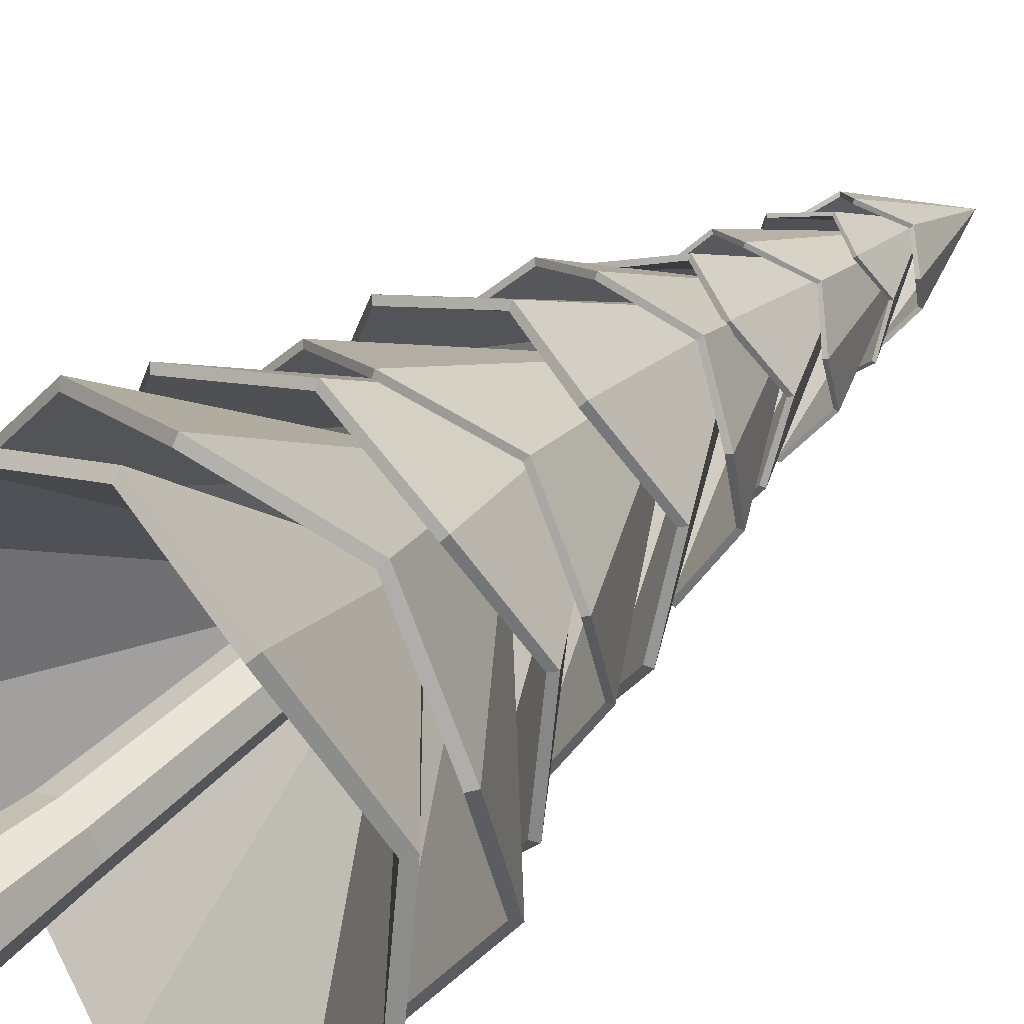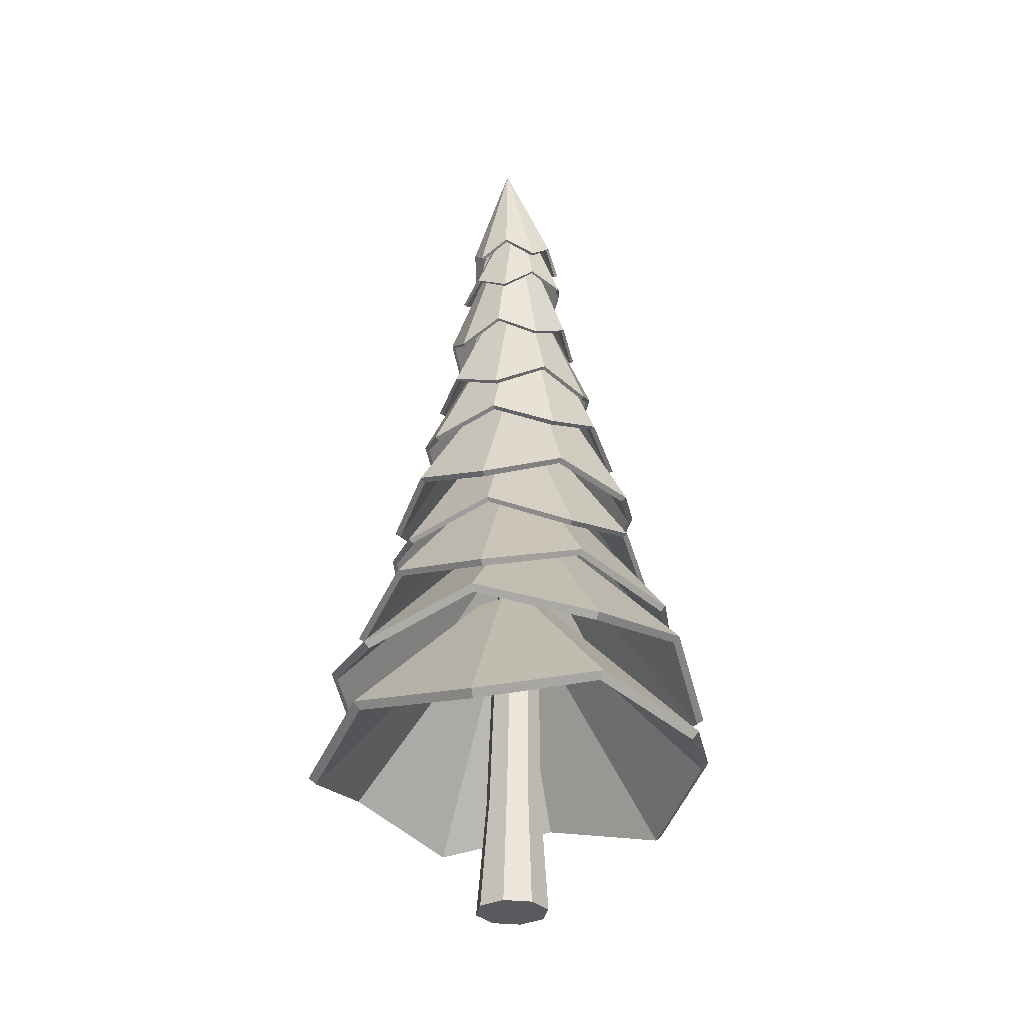
<metadata>
{"format":"obj","ext":"obj","renderer":"f3d","projection":"perspective","resolution":1024,"background":"white","views":[{"elev":38.1,"azim":40.3,"up":"+Z"},{"elev":-31.4,"azim":-166.6,"up":"+Y"}]}
</metadata>
<code>
o P_T_L_trunk_Cylinder.002
v 0 -0.1105 -0.585
v -0.02587 1.552 -0.4856
v 0.3809 -0.1105 -0.4272
v 0.2676 1.552 -0.364
v 0.5386 -0.1105 -0.04634
v 0.3892 1.552 -0.07052
v 0.3809 -0.1105 0.3345
v 0.2676 1.552 0.223
v -0 -0.1105 0.4923
v -0.02587 1.552 0.3446
v -0.3809 -0.1105 0.3345
v -0.3194 1.552 0.223
v -0.5386 -0.1105 -0.04634
v -0.441 1.552 -0.07052
v -0.3809 -0.1105 -0.4272
v -0.3194 1.552 -0.364
v 0.2384 3.71 -0.1892
v -0.0262 3.71 -0.2988
v 0.348 3.71 0.07536
v 0.2384 3.71 0.34
v -0.0262 3.71 0.4496
v -0.2908 3.71 0.34
v -0.4004 3.71 0.07536
v -0.2908 3.71 -0.1892
v 0.1888 5.797 0.06852
v -0.04002 5.797 -0.02627
v 0.2836 5.797 0.2974
v 0.1888 5.797 0.5262
v -0.04002 5.797 0.621
v -0.2689 5.797 0.5262
v -0.3637 5.797 0.2974
v -0.2689 5.797 0.06852
v 0.1085 7.862 0.04791
v -0.06948 7.862 -0.02582
v 0.1822 7.862 0.2259
v 0.1085 7.862 0.4039
v -0.06948 7.862 0.4776
v -0.2475 7.862 0.4039
v -0.3212 7.862 0.2259
v -0.2475 7.862 0.04791
v 0.06035 9.622 -0.1811
v -0.09892 9.622 -0.2471
v 0.1263 9.622 -0.02183
v 0.06035 9.622 0.1374
v -0.09892 9.622 0.2034
v -0.2582 9.622 0.1374
v -0.3242 9.622 -0.02183
v -0.2582 9.622 -0.1811
v -0.00879 11.8 -0.3766
v -0.1415 11.8 -0.4316
v 0.04616 11.8 -0.244
v -0.00879 11.8 -0.1113
v -0.1415 11.8 -0.05633
v -0.2741 11.8 -0.1113
v -0.3291 11.8 -0.244
v -0.2741 11.8 -0.3766
v 0.09924 13.02 -0.4686
v 0.06737 13.02 -0.4818
v 0.1124 13.02 -0.4367
v 0.09924 13.02 -0.4049
v 0.06737 13.02 -0.3917
v 0.03551 13.02 -0.4049
v 0.02232 13.02 -0.4367
v 0.03551 13.02 -0.4686
v -0.09991 11.7 -0.9022
v 0.349 11.42 -0.8351
v 0.5703 11.8 -0.4533
v 0.6709 11.57 0.04041
v 0.3441 11.89 0.3195
v -0.1036 11.57 0.5693
v -0.4658 11.87 0.3481
v -0.7951 11.5 0.04672
v -0.74 11.76 -0.4071
v -0.5389 11.44 -0.7439
v -0.01952 13.5 -0.4764
v -0.09525 11.69 -0.854
v 0.3238 11.41 -0.7937
v 0.5265 11.78 -0.4349
v 0.6262 11.55 0.02931
v 0.3189 11.87 0.2835
v -0.1039 11.55 0.5255
v -0.4396 11.84 0.3135
v -0.7514 11.48 0.03407
v -0.6958 11.74 -0.3926
v -0.5098 11.43 -0.7054
v -0.02044 13.45 -0.4692
v -0.1434 2.041 -3.066
v -1.823 2.589 -2.105
v -2.954 2.109 -0.7894
v -2.845 2.383 0.9818
v -1.821 1.919 2.617
v 0.04815 2.367 2.998
v 1.817 1.911 2.532
v 2.831 2.357 0.9315
v 2.963 1.969 -0.8031
v 1.776 2.371 -2.387
v 0.06301 4.837 -0.4945
v -0.3223 4.836 -0.3689
v -0.5602 4.825 -0.04112
v -0.5599 4.807 0.3637
v -0.3215 4.79 0.6909
v 0.06392 4.78 0.8156
v 0.4492 4.78 0.69
v 0.6871 4.792 0.3622
v 0.6868 4.81 -0.04264
v 0.4485 4.827 -0.3699
v -0.1418 1.938 -2.956
v -1.756 2.482 -2.022
v -2.848 2.006 -0.7613
v -2.742 2.279 0.9441
v -1.755 1.82 2.523
v 0.04531 2.267 2.885
v 1.748 1.815 2.438
v 2.724 2.256 0.8959
v 2.854 1.87 -0.77
v 1.71 2.266 -2.3
v 0.06508 4.734 -0.384
v -0.2567 4.729 -0.2847
v -0.4541 4.721 -0.01154
v -0.4574 4.702 0.326
v -0.2568 4.691 0.5963
v 0.06063 4.679 0.7024
v 0.3797 4.685 0.5955
v 0.5803 4.692 0.3254
v 0.577 4.711 -0.009804
v 0.3819 4.723 -0.2834
v -0.04232 3.879 -2.742
v -1.817 3.417 -2.313
v -2.739 3.702 -0.7554
v -2.805 3.119 1.003
v -1.675 3.389 2.41
v 0.0554 2.935 2.975
v 1.679 3.373 2.379
v 2.743 3.118 0.9693
v 2.688 3.677 -0.8046
v 1.691 3.368 -2.307
v -0.1227 6.232 -0.2789
v -0.4438 6.224 -0.1719
v -0.6404 6.198 0.1025
v -0.6375 6.165 0.4395
v -0.4362 6.138 0.7103
v -0.1133 6.126 0.8115
v 0.2078 6.135 0.7044
v 0.4044 6.161 0.43
v 0.4015 6.193 0.09309
v 0.2002 6.221 -0.1777
v -0.04454 3.788 -2.653
v -1.757 3.331 -2.24
v -2.645 3.617 -0.7346
v -2.71 3.043 0.9632
v -1.62 3.312 2.323
v 0.05341 2.863 2.87
v 1.622 3.294 2.297
v 2.65 3.038 0.9319
v 2.598 3.589 -0.7823
v 1.633 3.282 -2.234
v -0.1233 6.141 -0.1898
v -0.3839 6.138 -0.09898
v -0.5469 6.114 0.1236
v -0.5425 6.089 0.4006
v -0.3801 6.061 0.6248
v -0.1143 6.054 0.7064
v 0.1515 6.056 0.6212
v 0.3115 6.081 0.393
v 0.3118 6.105 0.1163
v 0.1422 6.134 -0.1042
v -0.09301 4.459 -2.413
v -1.503 4.748 -1.867
v -2.539 4.286 -0.6607
v -2.372 4.614 0.8433
v -1.568 4.213 2.134
v -0.05961 4.534 2.507
v 1.506 4.217 2.003
v 2.239 4.618 0.8244
v 2.316 4.316 -0.6763
v 1.347 4.75 -1.879
v 0.01105 7.209 -0.2479
v -0.3329 7.203 -0.1348
v -0.5445 7.189 0.1587
v -0.543 7.171 0.5204
v -0.3289 7.157 0.8121
v 0.0159 7.152 0.9225
v 0.3598 7.157 0.8093
v 0.5715 7.172 0.5158
v 0.653 6.814 0.1498
v 0.3559 7.204 -0.1376
v -0.09226 4.392 -2.33
v -1.452 4.68 -1.803
v -2.456 4.223 -0.6379
v -2.29 4.553 0.815
v -1.516 4.157 2.059
v -0.06097 4.48 2.415
v 1.452 4.164 1.928
v 2.154 4.558 0.8001
v 2.232 4.255 -0.6516
v 1.294 4.683 -1.816
v 0.0111 7.143 -0.1647
v -0.2831 7.135 -0.06993
v -0.4621 7.125 0.181
v -0.4615 7.11 0.4899
v -0.2779 7.101 0.737
v 0.01297 7.097 0.8309
v 0.3057 7.105 0.734
v 0.4902 7.114 0.479
v 0.5685 6.754 0.1735
v 0.3092 7.136 -0.07001
v -0.04407 5.879 -1.86
v -1.313 5.427 -1.605
v -1.958 5.759 -0.4703
v -2.067 5.313 0.8278
v -1.224 5.566 1.773
v -0.0393 5.121 2.278
v 1.144 5.566 1.77
v 2.006 5.268 0.8295
v 1.874 5.759 -0.4749
v 1.274 5.455 -1.587
v -0.002546 8.202 -0.2453
v -0.2955 8.194 -0.15
v -0.4763 8.172 0.09853
v -0.4759 8.146 0.4055
v -0.2945 8.125 0.6537
v -0.001351 8.116 0.7482
v 0.2916 8.125 0.653
v 0.4724 8.146 0.4044
v 0.472 8.172 0.09739
v 0.2906 8.194 -0.1508
v -0.04314 5.833 -1.792
v -1.271 5.383 -1.551
v -1.892 5.715 -0.4517
v -2.001 5.272 0.8019
v -1.185 5.526 1.713
v -0.03929 5.084 2.206
v 1.105 5.527 1.71
v 1.94 5.228 0.8036
v 1.806 5.717 -0.4569
v 1.231 5.411 -1.533
v -0.002301 8.156 -0.1778
v -0.2537 8.149 -0.09564
v -0.4104 8.128 0.1177
v -0.4099 8.105 0.3805
v -0.2548 8.085 0.5944
v -0.001648 8.079 0.6755
v 0.2511 8.086 0.5936
v 0.4054 8.106 0.3795
v 0.405 8.129 0.1159
v 0.2483 8.15 -0.09642
v 0.0138 6.312 -1.932
v -1.128 6.672 -1.469
v -1.966 6.407 -0.5015
v -1.864 6.729 0.6919
v -1.27 6.432 1.725
v -0.0355 6.75 2.06
v 1.072 6.343 1.821
v 1.831 6.706 0.7444
v 1.85 6.287 -0.4555
v 1.156 6.658 -1.437
v -0.1197 9.021 -0.4664
v -0.4696 9.025 -0.3583
v -0.6889 9.034 -0.06516
v -0.6941 9.043 0.3009
v -0.483 9.049 0.6001
v -0.1364 9.049 0.7182
v 0.2135 9.044 0.61
v 0.4328 9.036 0.3169
v 0.438 9.027 -0.04915
v 0.2269 9.021 -0.3484
v 0.0119 6.266 -1.847
v -1.081 6.626 -1.398
v -1.885 6.362 -0.4727
v -1.782 6.683 0.6668
v -1.218 6.386 1.657
v -0.03733 6.701 1.976
v 1.023 6.295 1.752
v 1.751 6.656 0.7207
v 1.769 6.24 -0.4293
v 1.103 6.608 -1.372
v -0.1202 8.974 -0.3813
v -0.4205 8.979 -0.2883
v -0.6073 8.989 -0.03739
v -0.612 8.997 0.2757
v -0.4305 9.003 0.5322
v -0.1354 9.001 0.6339
v 0.1652 8.997 0.5405
v 0.3538 8.986 0.2916
v 0.3571 8.98 -0.02314
v 0.1748 8.972 -0.2829
v 0.002739 7.936 -1.337
v -0.946 7.585 -1.184
v -1.448 7.975 -0.297
v -1.563 7.691 0.6783
v -0.9062 8.064 1.402
v -0.02717 7.813 1.779
v 0.8793 8.081 1.412
v 1.464 7.763 0.6721
v 1.441 8.002 -0.2813
v 1.027 7.629 -1.102
v -0.153 10.09 -0.539
v -0.4274 10.09 -0.4516
v -0.598 10.1 -0.2199
v -0.5997 10.12 0.0677
v -0.4318 10.13 0.3013
v -0.1585 10.14 0.3916
v 0.1159 10.13 0.3043
v 0.2865 10.12 0.07251
v 0.2882 10.11 -0.2151
v 0.1203 10.1 -0.4487
v 0.001158 7.91 -1.266
v -0.9053 7.559 -1.125
v -1.381 7.947 -0.2746
v -1.497 7.659 0.6584
v -0.8669 8.027 1.349
v -0.02667 7.774 1.715
v 0.8403 8.04 1.361
v 1.401 7.726 0.6527
v 1.377 7.967 -0.2624
v 0.9856 7.599 -1.046
v -0.1536 10.06 -0.4678
v -0.3863 10.07 -0.393
v -0.5312 10.07 -0.1964
v -0.5329 10.08 0.04962
v -0.3909 10.09 0.249
v -0.1569 10.1 0.3267
v 0.07702 10.09 0.2535
v 0.223 10.09 0.05377
v 0.2241 10.07 -0.1947
v 0.08064 10.07 -0.3912
v -0.02114 8.457 -1.291
v -0.7765 8.809 -1.012
v -1.295 8.571 -0.3398
v -1.253 8.986 0.3946
v -0.8854 8.681 1.02
v -0.0515 9.102 1.278
v 0.6455 8.751 1.094
v 1.167 8.996 0.4176
v 1.188 8.63 -0.3347
v 0.7192 8.815 -0.9979
v -0.1022 10.71 -0.5111
v -0.3441 10.71 -0.4357
v -0.4951 10.74 -0.2337
v -0.4976 10.77 0.01778
v -0.3507 10.8 0.2226
v -0.1104 10.81 0.3026
v 0.1315 10.8 0.2272
v 0.2825 10.77 0.02519
v 0.285 10.74 -0.2263
v 0.1381 10.72 -0.4311
v -0.02182 8.436 -1.231
v -0.7432 8.787 -0.9625
v -1.24 8.549 -0.318
v -1.197 8.96 0.379
v -0.8489 8.654 0.9758
v -0.05113 9.072 1.222
v 0.6113 8.722 1.048
v 1.113 8.967 0.4019
v 1.134 8.605 -0.3139
v 0.6854 8.791 -0.9497
v -0.1024 10.68 -0.4512
v -0.3095 10.69 -0.387
v -0.4392 10.72 -0.2129
v -0.4419 10.75 0.001747
v -0.3144 10.77 0.1779
v -0.1089 10.78 0.2468
v 0.09775 10.77 0.1816
v 0.2288 10.75 0.007895
v 0.2302 10.72 -0.2061
v 0.1036 10.69 -0.3833
v -0.006986 9.886 -1.075
v -0.6205 9.623 -0.9167
v -0.9793 9.983 -0.3611
v -1.006 9.752 0.2621
v -0.595 10.12 0.7786
v -0.04727 9.864 1.003
v 0.6148 10.1 0.7693
v 0.9952 9.716 0.3248
v 0.9782 9.959 -0.3761
v 0.6403 9.593 -0.8944
v -0.05874 11.62 -0.6151
v -0.2843 11.63 -0.5404
v -0.4224 11.66 -0.3482
v -0.4202 11.68 -0.112
v -0.2787 11.7 0.07804
v -0.05176 11.71 0.1493
v 0.1738 11.7 0.07457
v 0.3119 11.67 -0.1176
v 0.3097 11.65 -0.3538
v 0.1682 11.63 -0.5438
v -0.007788 9.873 -1.025
v -0.5923 9.611 -0.8755
v -0.9327 9.968 -0.3454
v -0.9591 9.735 0.2488
v -0.5669 10.09 0.7411
v -0.04759 9.842 0.9564
v 0.5854 10.08 0.7337
v 0.9492 9.696 0.3125
v 0.9326 9.941 -0.3601
v 0.6121 9.579 -0.8537
v -0.05878 11.61 -0.5653
v -0.2555 11.62 -0.4996
v -0.3758 11.64 -0.3326
v -0.3736 11.67 -0.1252
v -0.2499 11.68 0.04108
v -0.05157 11.69 0.1028
v 0.1457 11.68 0.03797
v 0.266 11.66 -0.1301
v 0.2641 11.63 -0.3378
v 0.1404 11.61 -0.5028
v -0.103 10.62 -1.041
v -0.5372 11 -0.7904
v -0.9078 10.83 -0.4017
v -0.8185 11.13 0.1076
v -0.5702 10.89 0.5583
v -0.04315 11.18 0.6537
v 0.4411 10.87 0.5547
v 0.7174 11.09 0.09315
v 0.7716 10.8 -0.4116
v 0.4121 10.98 -0.7993
v -0.1365 12.3 -0.5188
v -0.2748 12.31 -0.4727
v -0.3591 12.33 -0.3547
v -0.3572 12.35 -0.2098
v -0.2697 12.36 -0.09336
v -0.1302 12.37 -0.0499
v 0.008181 12.36 -0.09599
v 0.09249 12.34 -0.214
v 0.09055 12.32 -0.3589
v 0.003098 12.31 -0.4753
v -0.103 10.61 -1.003
v -0.5161 10.99 -0.7581
v -0.8722 10.82 -0.3881
v -0.7836 11.12 0.09549
v -0.5485 10.87 0.5291
v -0.04508 11.16 0.6188
v 0.4183 10.85 0.5274
v 0.6831 11.07 0.08331
v 0.7373 10.78 -0.3977
v 0.3909 10.96 -0.7679
v -0.1353 12.29 -0.4802
v -0.2525 12.3 -0.4413
v -0.3233 12.32 -0.3418
v -0.322 12.33 -0.2214
v -0.2475 12.35 -0.1221
v -0.1306 12.35 -0.08488
v -0.0141 12.34 -0.1237
v 0.05837 12.32 -0.2242
v 0.05621 12.3 -0.345
v -0.01779 12.29 -0.4437
f 1 2 4 3
f 3 4 6 5
f 5 6 8 7
f 7 8 10 9
f 9 10 12 11
f 11 12 14 13
f 2 16 24 18
f 13 14 16 15
f 15 16 2 1
f 1 3 5 7 9 11 13 15
f 24 23 31 32
f 4 2 18 17
f 8 6 19 20
f 14 12 22 23
f 10 8 20 21
f 16 14 23 24
f 6 4 17 19
f 12 10 21 22
f 31 30 38 39
f 22 21 29 30
f 20 19 27 28
f 17 18 26 25
f 18 24 32 26
f 23 22 30 31
f 21 20 28 29
f 19 17 25 27
f 33 34 42 41
f 29 28 36 37
f 27 25 33 35
f 32 31 39 40
f 30 29 37 38
f 28 27 35 36
f 25 26 34 33
f 26 32 40 34
f 48 47 55 56
f 34 40 48 42
f 39 38 46 47
f 37 36 44 45
f 35 33 41 43
f 40 39 47 48
f 38 37 45 46
f 36 35 43 44
f 51 49 57 59
f 46 45 53 54
f 44 43 51 52
f 41 42 50 49
f 42 48 56 50
f 47 46 54 55
f 45 44 52 53
f 43 41 49 51
f 57 58 64 63 62 61 60 59
f 56 55 63 64
f 54 53 61 62
f 52 51 59 60
f 49 50 58 57
f 50 56 64 58
f 55 54 62 63
f 53 52 60 61
f 65 75 66
f 66 75 67
f 67 75 68
f 68 75 69
f 69 75 70
f 70 75 71
f 71 75 72
f 72 75 73
f 73 75 74
f 74 75 65
f 76 77 86
f 77 78 86
f 78 79 86
f 79 80 86
f 80 81 86
f 81 82 86
f 82 83 86
f 83 84 86
f 84 85 86
f 85 76 86
f 65 66 77 76
f 66 67 78 77
f 67 68 79 78
f 68 69 80 79
f 69 70 81 80
f 70 71 82 81
f 71 72 83 82
f 72 73 84 83
f 73 74 85 84
f 74 65 76 85
f 88 89 99 98
f 95 96 106 105
f 92 93 103 102
f 89 90 100 99
f 96 87 97 106
f 93 94 104 103
f 90 91 101 100
f 87 88 98 97
f 94 95 105 104
f 91 92 102 101
f 108 118 119 109
f 115 125 126 116
f 112 122 123 113
f 109 119 120 110
f 116 126 117 107
f 113 123 124 114
f 110 120 121 111
f 107 117 118 108
f 114 124 125 115
f 111 121 122 112
f 88 87 107 108
f 89 88 108 109
f 90 89 109 110
f 91 90 110 111
f 92 91 111 112
f 93 92 112 113
f 94 93 113 114
f 95 94 114 115
f 96 95 115 116
f 87 96 116 107
f 97 98 118 117
f 98 99 119 118
f 99 100 120 119
f 100 101 121 120
f 101 102 122 121
f 102 103 123 122
f 103 104 124 123
f 104 105 125 124
f 105 106 126 125
f 106 97 117 126
f 133 134 144 143
f 130 131 141 140
f 127 128 138 137
f 134 135 145 144
f 131 132 142 141
f 128 129 139 138
f 135 136 146 145
f 132 133 143 142
f 129 130 140 139
f 136 127 137 146
f 153 163 164 154
f 150 160 161 151
f 147 157 158 148
f 154 164 165 155
f 151 161 162 152
f 148 158 159 149
f 155 165 166 156
f 152 162 163 153
f 149 159 160 150
f 156 166 157 147
f 128 127 147 148
f 129 128 148 149
f 130 129 149 150
f 131 130 150 151
f 132 131 151 152
f 133 132 152 153
f 134 133 153 154
f 135 134 154 155
f 136 135 155 156
f 127 136 156 147
f 137 138 158 157
f 138 139 159 158
f 139 140 160 159
f 140 141 161 160
f 141 142 162 161
f 142 143 163 162
f 143 144 164 163
f 144 145 165 164
f 145 146 166 165
f 146 137 157 166
f 171 172 182 181
f 168 169 179 178
f 175 176 186 185
f 172 173 183 182
f 169 170 180 179
f 176 167 177 186
f 173 174 184 183
f 170 171 181 180
f 167 168 178 177
f 174 175 185 184
f 191 201 202 192
f 188 198 199 189
f 195 205 206 196
f 192 202 203 193
f 189 199 200 190
f 196 206 197 187
f 193 203 204 194
f 190 200 201 191
f 187 197 198 188
f 194 204 205 195
f 168 167 187 188
f 169 168 188 189
f 170 169 189 190
f 171 170 190 191
f 172 171 191 192
f 173 172 192 193
f 174 173 193 194
f 175 174 194 195
f 176 175 195 196
f 167 176 196 187
f 177 178 198 197
f 178 179 199 198
f 179 180 200 199
f 180 181 201 200
f 181 182 202 201
f 182 183 203 202
f 183 184 204 203
f 184 185 205 204
f 185 186 206 205
f 186 177 197 206
f 215 216 226 225
f 212 213 223 222
f 209 210 220 219
f 216 207 217 226
f 213 214 224 223
f 210 211 221 220
f 207 208 218 217
f 214 215 225 224
f 211 212 222 221
f 208 209 219 218
f 235 245 246 236
f 232 242 243 233
f 229 239 240 230
f 236 246 237 227
f 233 243 244 234
f 230 240 241 231
f 227 237 238 228
f 234 244 245 235
f 231 241 242 232
f 228 238 239 229
f 208 207 227 228
f 209 208 228 229
f 210 209 229 230
f 211 210 230 231
f 212 211 231 232
f 213 212 232 233
f 214 213 233 234
f 215 214 234 235
f 216 215 235 236
f 207 216 236 227
f 217 218 238 237
f 218 219 239 238
f 219 220 240 239
f 220 221 241 240
f 221 222 242 241
f 222 223 243 242
f 223 224 244 243
f 224 225 245 244
f 225 226 246 245
f 226 217 237 246
f 251 252 262 261
f 248 249 259 258
f 255 256 266 265
f 252 253 263 262
f 249 250 260 259
f 256 247 257 266
f 253 254 264 263
f 250 251 261 260
f 247 248 258 257
f 254 255 265 264
f 271 281 282 272
f 268 278 279 269
f 275 285 286 276
f 272 282 283 273
f 269 279 280 270
f 276 286 277 267
f 273 283 284 274
f 270 280 281 271
f 267 277 278 268
f 274 284 285 275
f 248 247 267 268
f 249 248 268 269
f 250 249 269 270
f 251 250 270 271
f 252 251 271 272
f 253 252 272 273
f 254 253 273 274
f 255 254 274 275
f 256 255 275 276
f 247 256 276 267
f 257 258 278 277
f 258 259 279 278
f 259 260 280 279
f 260 261 281 280
f 261 262 282 281
f 262 263 283 282
f 263 264 284 283
f 264 265 285 284
f 265 266 286 285
f 266 257 277 286
f 290 291 301 300
f 287 288 298 297
f 294 295 305 304
f 291 292 302 301
f 288 289 299 298
f 295 296 306 305
f 292 293 303 302
f 289 290 300 299
f 296 287 297 306
f 293 294 304 303
f 310 320 321 311
f 307 317 318 308
f 314 324 325 315
f 311 321 322 312
f 308 318 319 309
f 315 325 326 316
f 312 322 323 313
f 309 319 320 310
f 316 326 317 307
f 313 323 324 314
f 288 287 307 308
f 289 288 308 309
f 290 289 309 310
f 291 290 310 311
f 292 291 311 312
f 293 292 312 313
f 294 293 313 314
f 295 294 314 315
f 296 295 315 316
f 287 296 316 307
f 297 298 318 317
f 298 299 319 318
f 299 300 320 319
f 300 301 321 320
f 301 302 322 321
f 302 303 323 322
f 303 304 324 323
f 304 305 325 324
f 305 306 326 325
f 306 297 317 326
f 329 330 340 339
f 336 327 337 346
f 333 334 344 343
f 330 331 341 340
f 327 328 338 337
f 334 335 345 344
f 331 332 342 341
f 328 329 339 338
f 335 336 346 345
f 332 333 343 342
f 349 359 360 350
f 356 366 357 347
f 353 363 364 354
f 350 360 361 351
f 347 357 358 348
f 354 364 365 355
f 351 361 362 352
f 348 358 359 349
f 355 365 366 356
f 352 362 363 353
f 328 327 347 348
f 329 328 348 349
f 330 329 349 350
f 331 330 350 351
f 332 331 351 352
f 333 332 352 353
f 334 333 353 354
f 335 334 354 355
f 336 335 355 356
f 327 336 356 347
f 337 338 358 357
f 338 339 359 358
f 339 340 360 359
f 340 341 361 360
f 341 342 362 361
f 342 343 363 362
f 343 344 364 363
f 344 345 365 364
f 345 346 366 365
f 346 337 357 366
f 367 368 378 377
f 374 375 385 384
f 371 372 382 381
f 368 369 379 378
f 375 376 386 385
f 372 373 383 382
f 369 370 380 379
f 376 367 377 386
f 373 374 384 383
f 370 371 381 380
f 387 397 398 388
f 394 404 405 395
f 391 401 402 392
f 388 398 399 389
f 395 405 406 396
f 392 402 403 393
f 389 399 400 390
f 396 406 397 387
f 393 403 404 394
f 390 400 401 391
f 368 367 387 388
f 369 368 388 389
f 370 369 389 390
f 371 370 390 391
f 372 371 391 392
f 373 372 392 393
f 374 373 393 394
f 375 374 394 395
f 376 375 395 396
f 367 376 396 387
f 377 378 398 397
f 378 379 399 398
f 379 380 400 399
f 380 381 401 400
f 381 382 402 401
f 382 383 403 402
f 383 384 404 403
f 384 385 405 404
f 385 386 406 405
f 386 377 397 406
f 413 414 424 423
f 410 411 421 420
f 407 408 418 417
f 414 415 425 424
f 411 412 422 421
f 408 409 419 418
f 415 416 426 425
f 412 413 423 422
f 409 410 420 419
f 416 407 417 426
f 433 443 444 434
f 430 440 441 431
f 427 437 438 428
f 434 444 445 435
f 431 441 442 432
f 428 438 439 429
f 435 445 446 436
f 432 442 443 433
f 429 439 440 430
f 436 446 437 427
f 408 407 427 428
f 409 408 428 429
f 410 409 429 430
f 411 410 430 431
f 412 411 431 432
f 413 412 432 433
f 414 413 433 434
f 415 414 434 435
f 416 415 435 436
f 407 416 436 427
f 417 418 438 437
f 418 419 439 438
f 419 420 440 439
f 420 421 441 440
f 421 422 442 441
f 422 423 443 442
f 423 424 444 443
f 424 425 445 444
f 425 426 446 445
f 426 417 437 446

</code>
